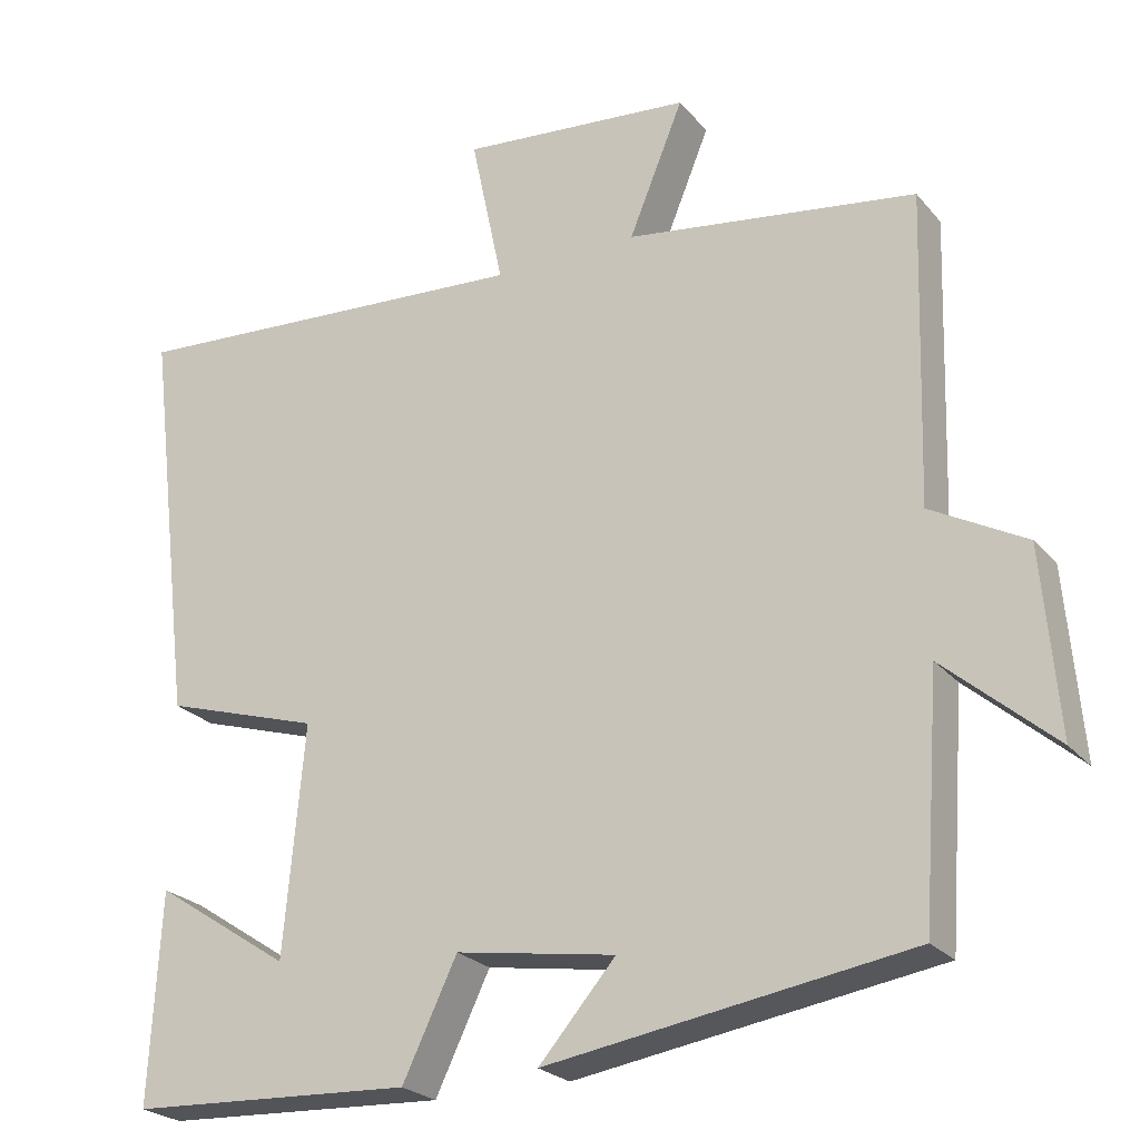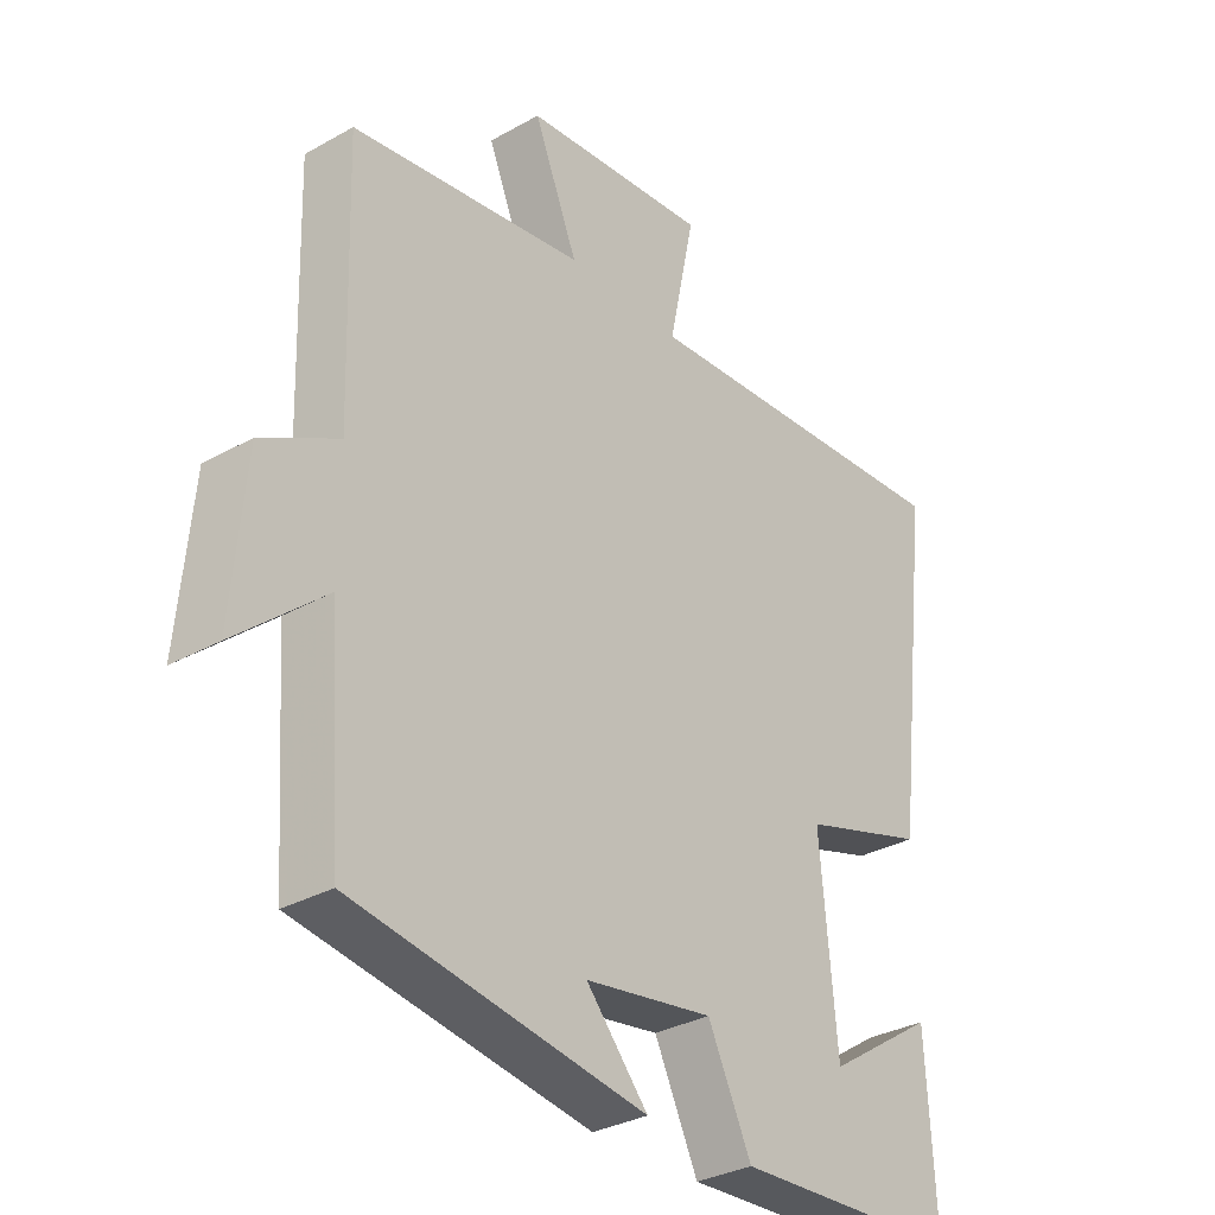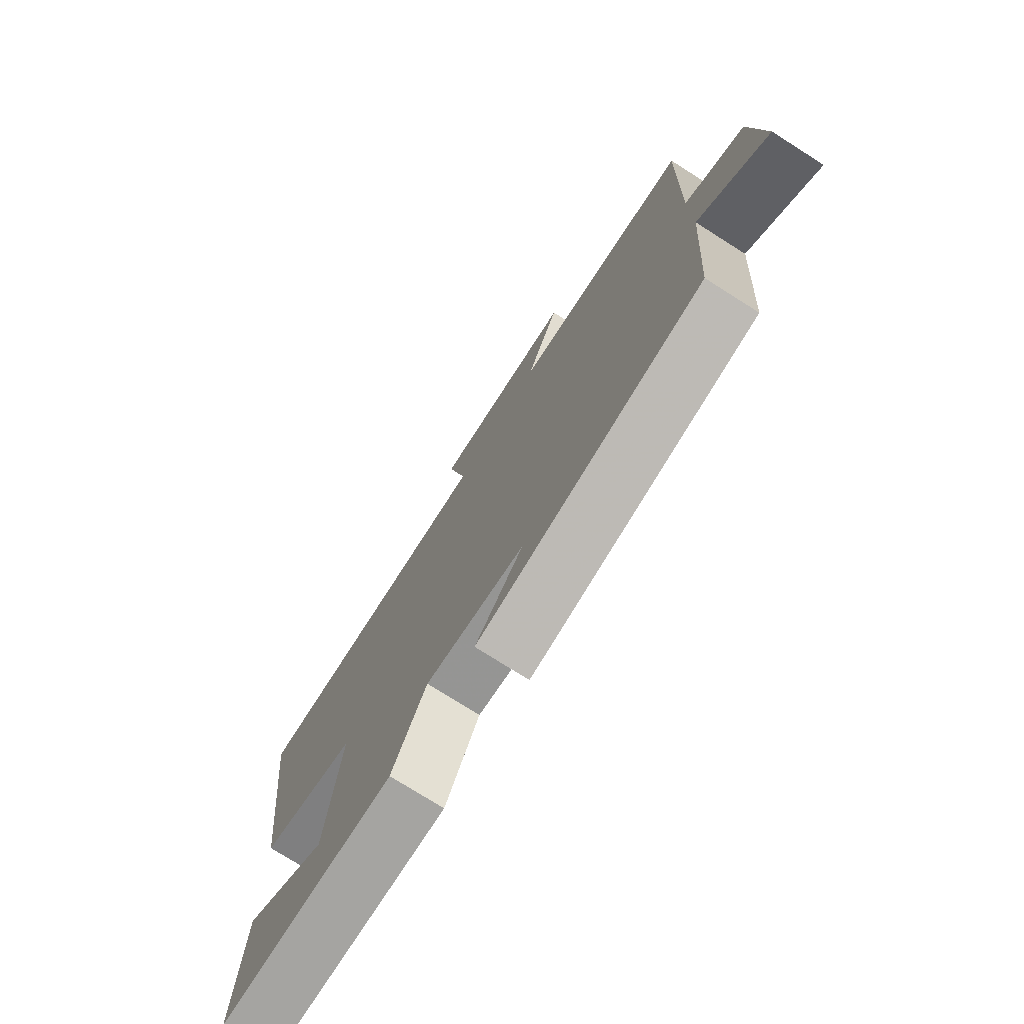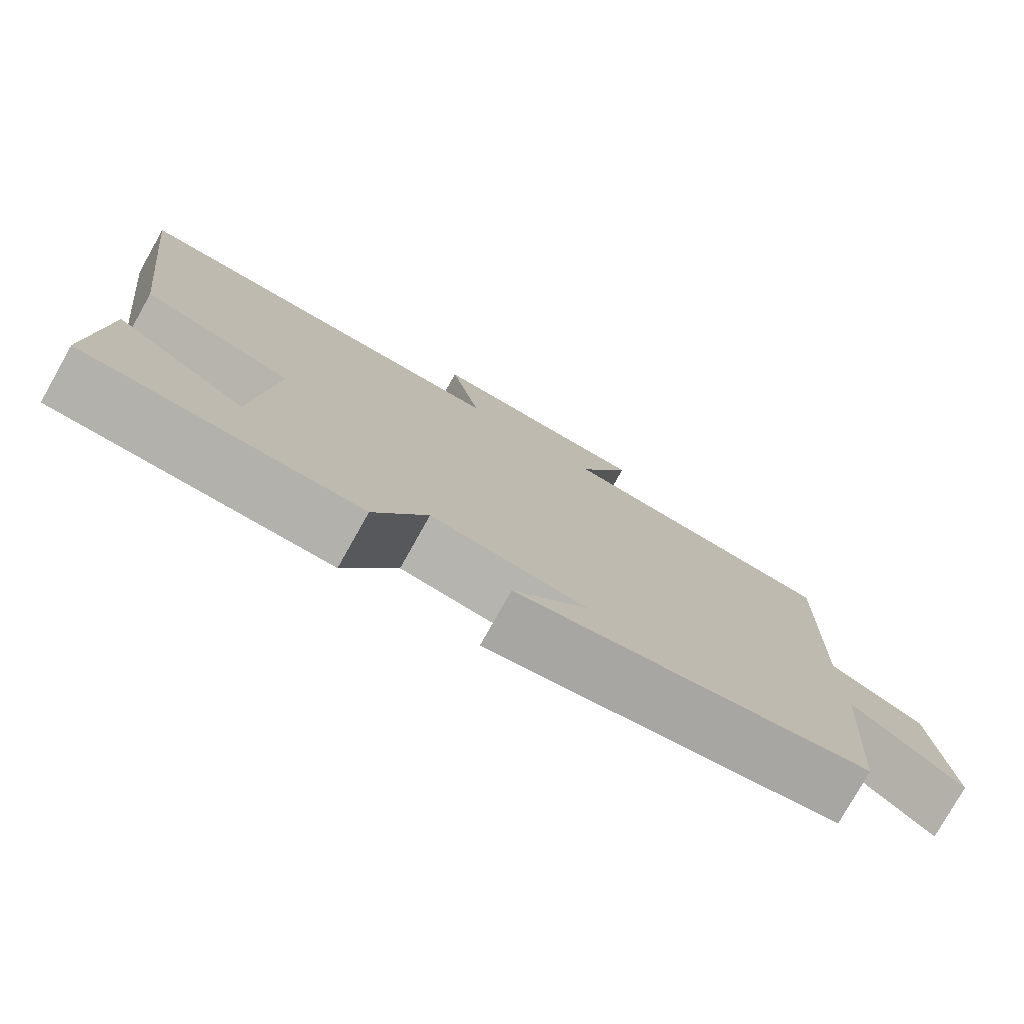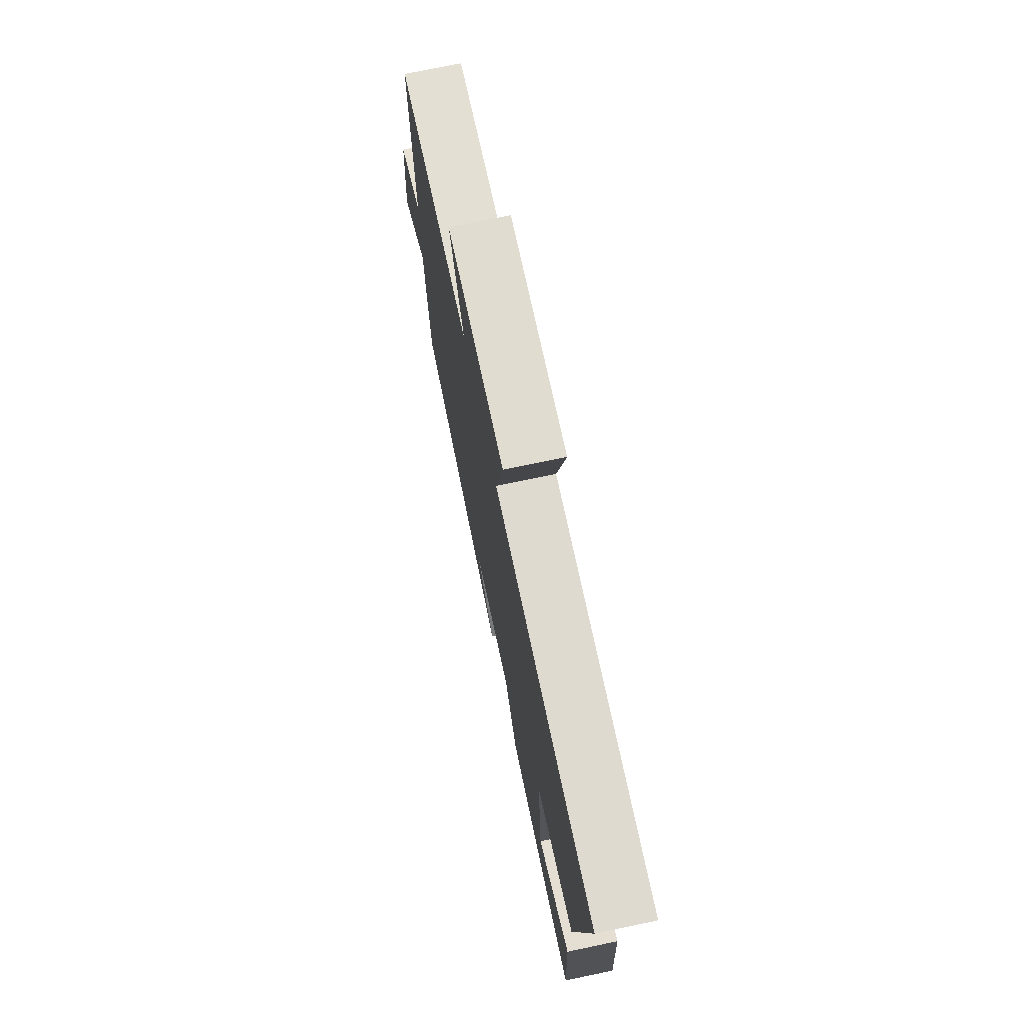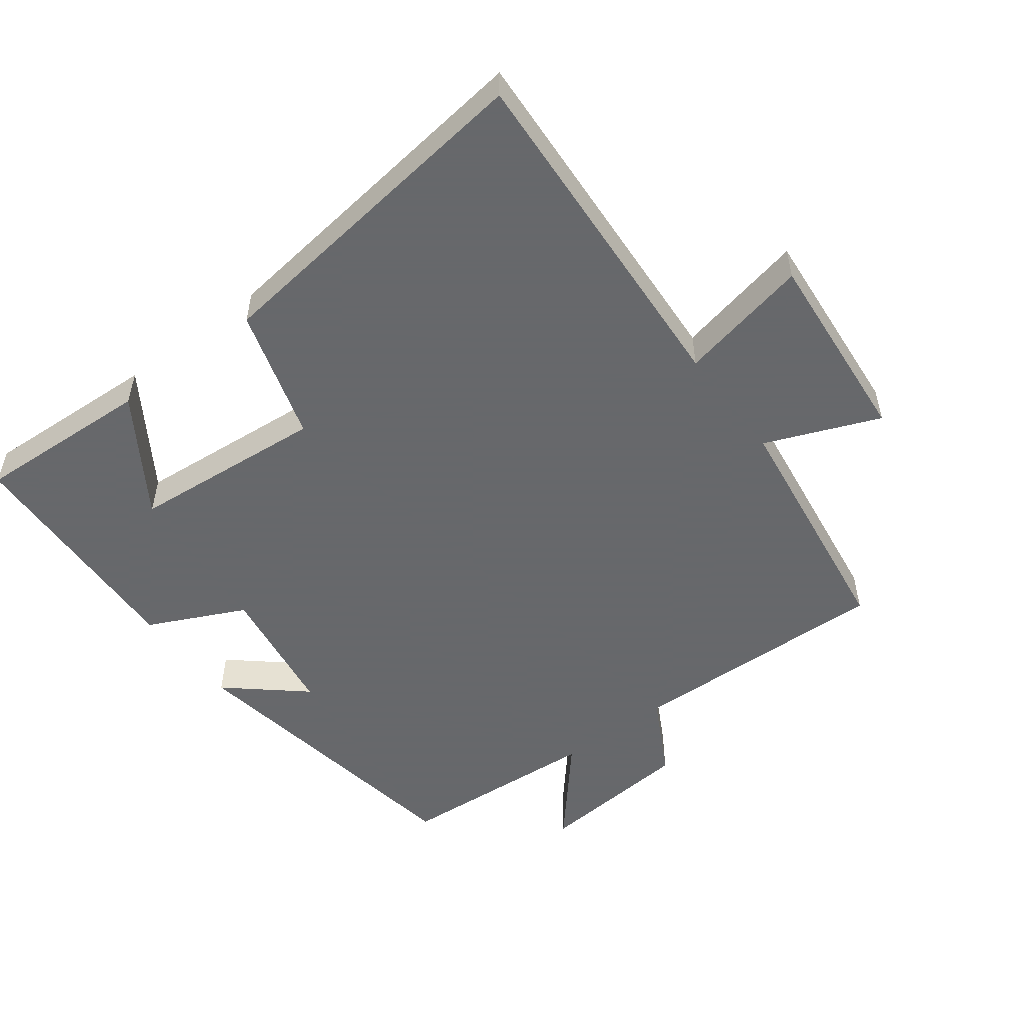
<metadata>
{"format":"obj","ext":"obj","renderer":"f3d","projection":"perspective","resolution":1024,"background":"white","views":[{"elev":-24.1,"azim":29.6,"up":"+Z"},{"elev":-31.9,"azim":128.5,"up":"+Z"},{"elev":-75.8,"azim":57.7,"up":"+Z"},{"elev":-78.1,"azim":-29.4,"up":"+Z"},{"elev":74.0,"azim":-101.8,"up":"+Z"},{"elev":-52.3,"azim":-52.8,"up":"+Y"}]}
</metadata>
<code>
v 0.512 0.07 0.448
v 0.5 0.07 0.055
v 0.62 0.07 -0.01
v 0.64 0.07 -0.244
v 0.5 0.07 -0.123
v 0.478 0.07 -0.428
v 0.019 0.07 -0.5
v 0.116 0.07 -0.388
v -0.086 0.07 -0.356
v -0.155 0.07 -0.5
v -0.514 0.07 -0.483
v -0.5 0.07 -0.219
v -0.328 0.07 -0.332
v -0.302 0.07 -0.042
v -0.5 0.07 0.019
v -0.562 0.07 0.532
v -0.04 0.07 0.5
v -0.081 0.07 0.695
v 0.213 0.07 0.669
v 0.144 0.07 0.5
v 0.512 0 0.448
v 0.5 0 0.055
v 0.62 0 -0.01
v 0.64 0 -0.244
v 0.5 0 -0.123
v 0.478 0 -0.428
v 0.019 0 -0.5
v 0.116 0 -0.388
v -0.086 0 -0.356
v -0.155 0 -0.5
v -0.514 0 -0.483
v -0.5 0 -0.219
v -0.328 0 -0.332
v -0.302 0 -0.042
v -0.5 0 0.019
v -0.562 0 0.532
v -0.04 0 0.5
v -0.081 0 0.695
v 0.213 0 0.669
v 0.144 0 0.5
f 17 18 19 20
f 17 20 1 2
f 14 15 16 17
f 13 14 17 2
f 10 11 12 13
f 9 10 13
f 9 13 2 3
f 8 9 3
f 5 6 7 8
f 5 8 3
f 3 4 5
f 40 39 38 37
f 22 21 40 37
f 37 36 35 34
f 22 37 34 33
f 33 32 31 30
f 33 30 29
f 23 22 33 29
f 23 29 28
f 28 27 26 25
f 23 28 25
f 25 24 23
f 1 21 22 2
f 2 22 23 3
f 3 23 24 4
f 4 24 25 5
f 5 25 26 6
f 6 26 27 7
f 7 27 28 8
f 8 28 29 9
f 9 29 30 10
f 10 30 31 11
f 11 31 32 12
f 12 32 33 13
f 13 33 34 14
f 14 34 35 15
f 15 35 36 16
f 16 36 37 17
f 17 37 38 18
f 18 38 39 19
f 19 39 40 20
f 20 40 21 1

</code>
